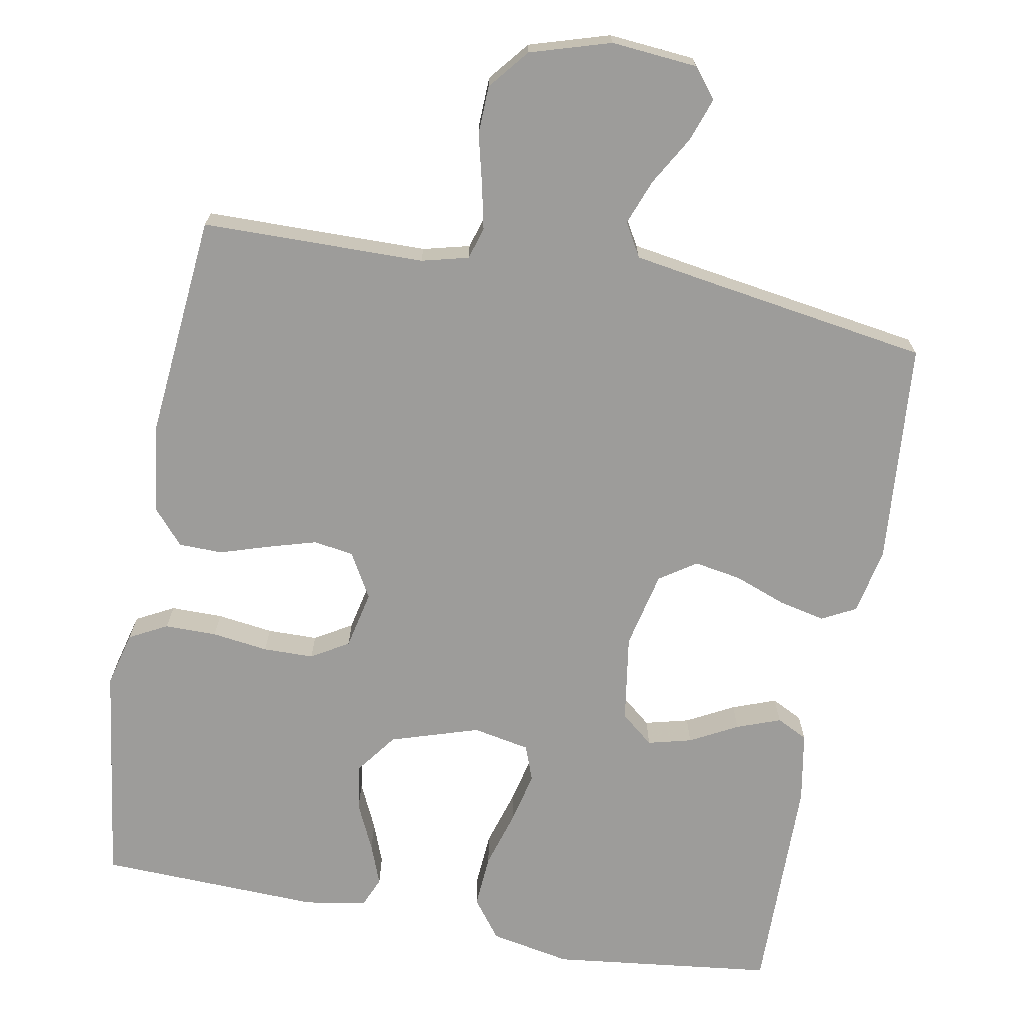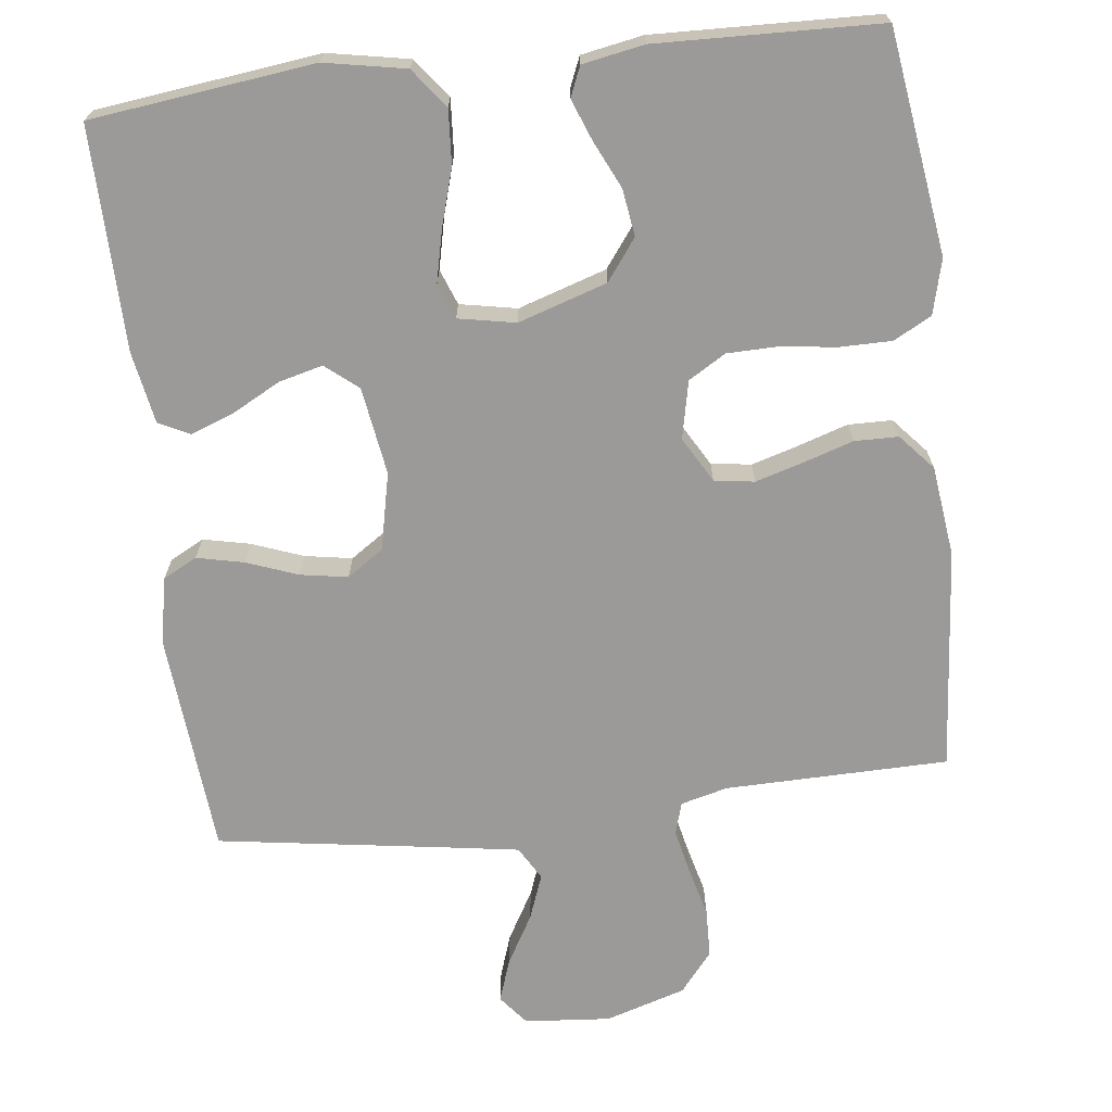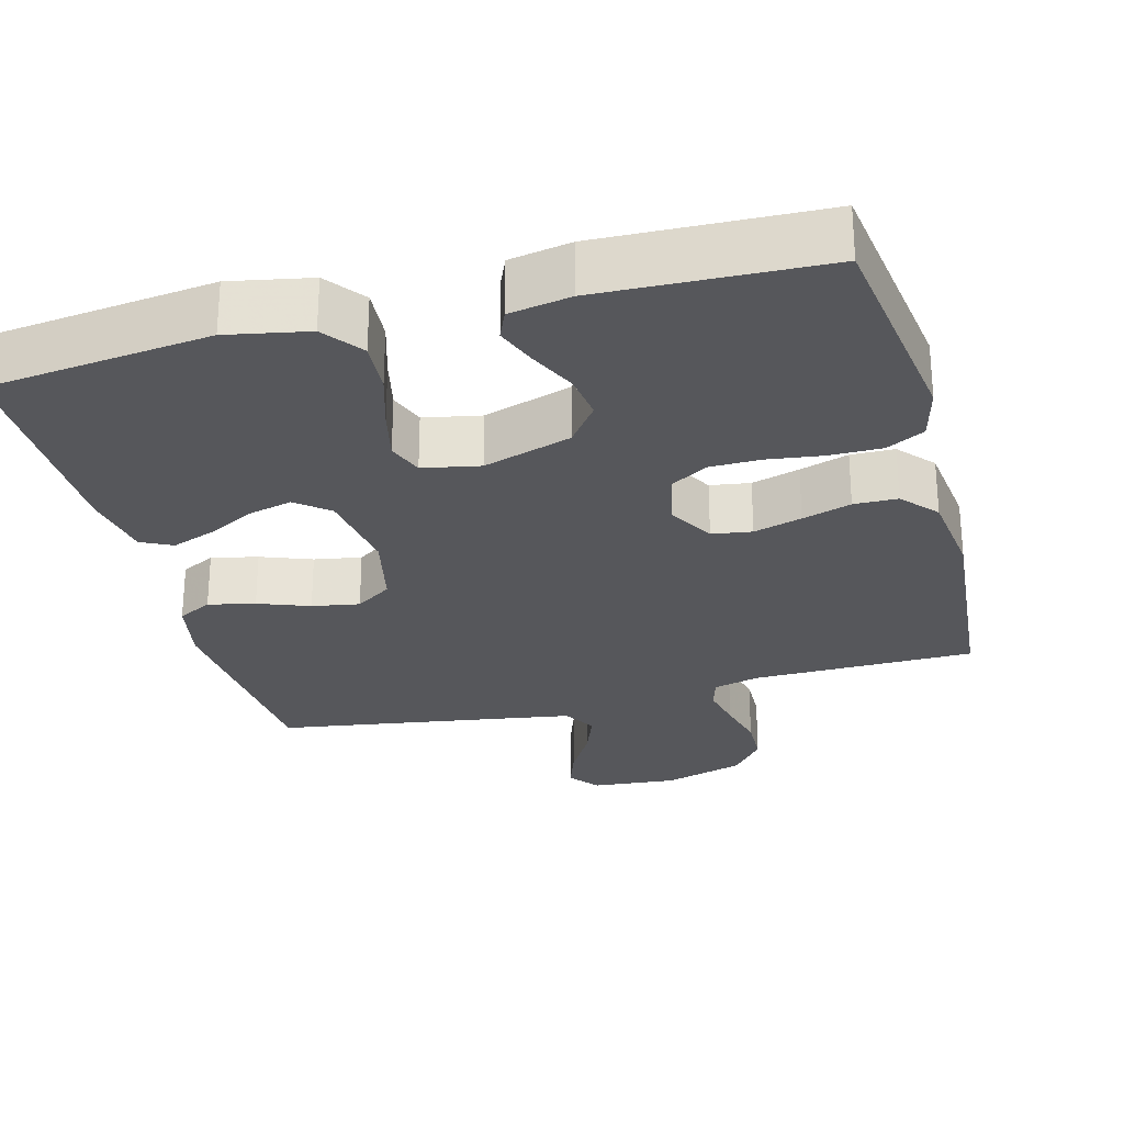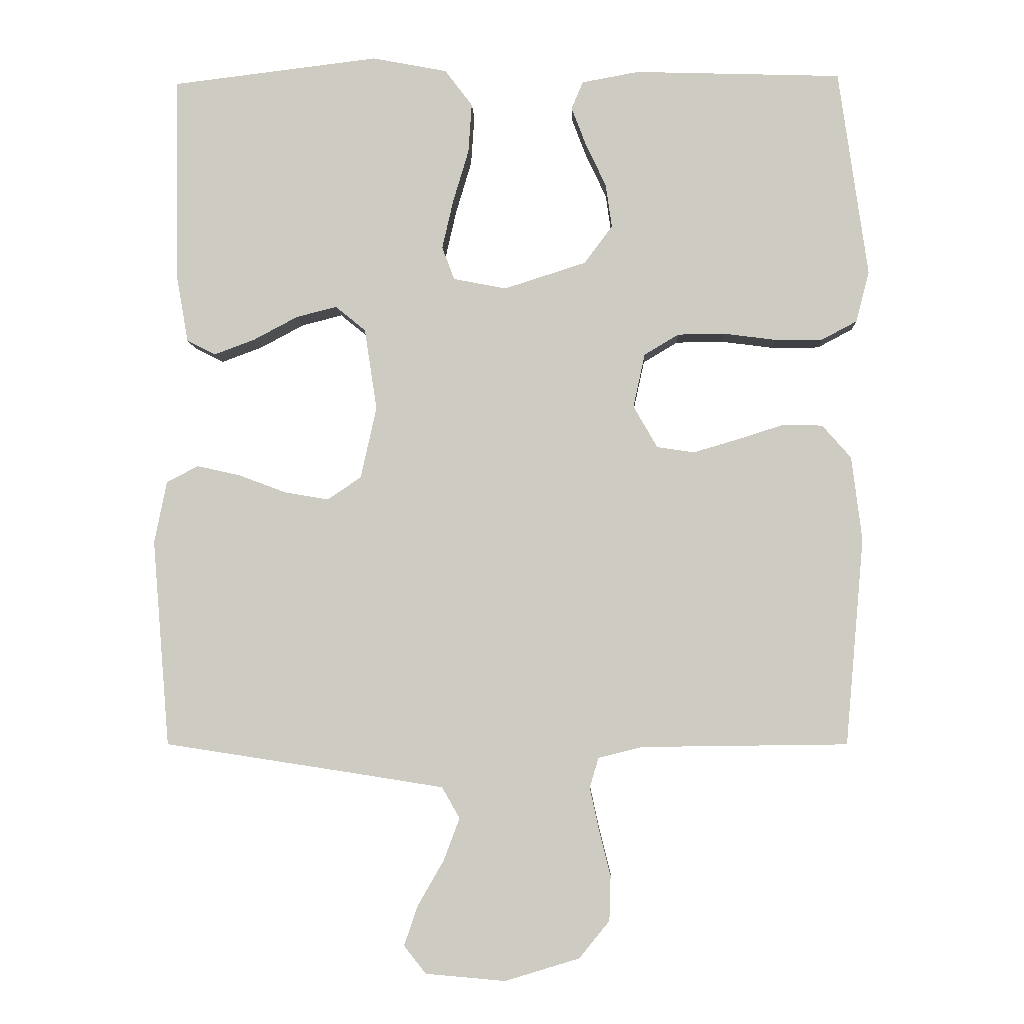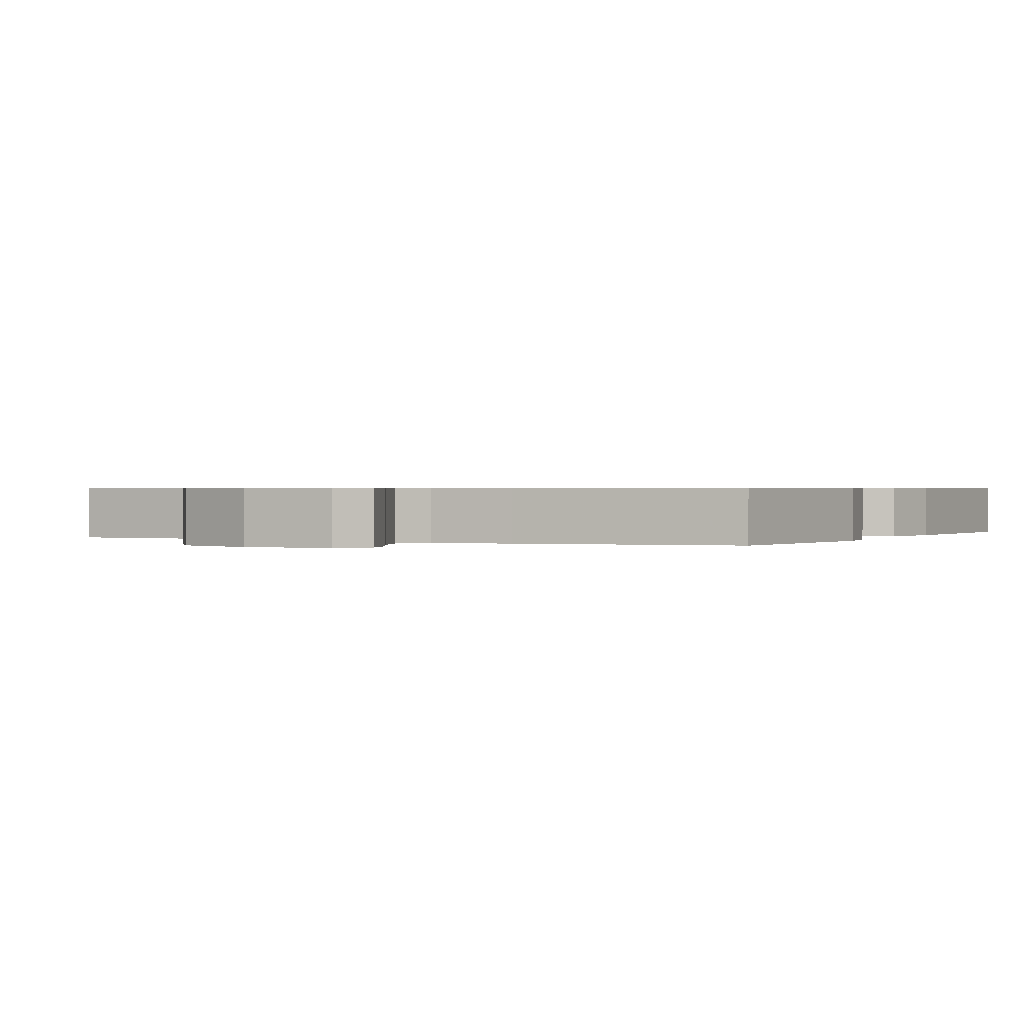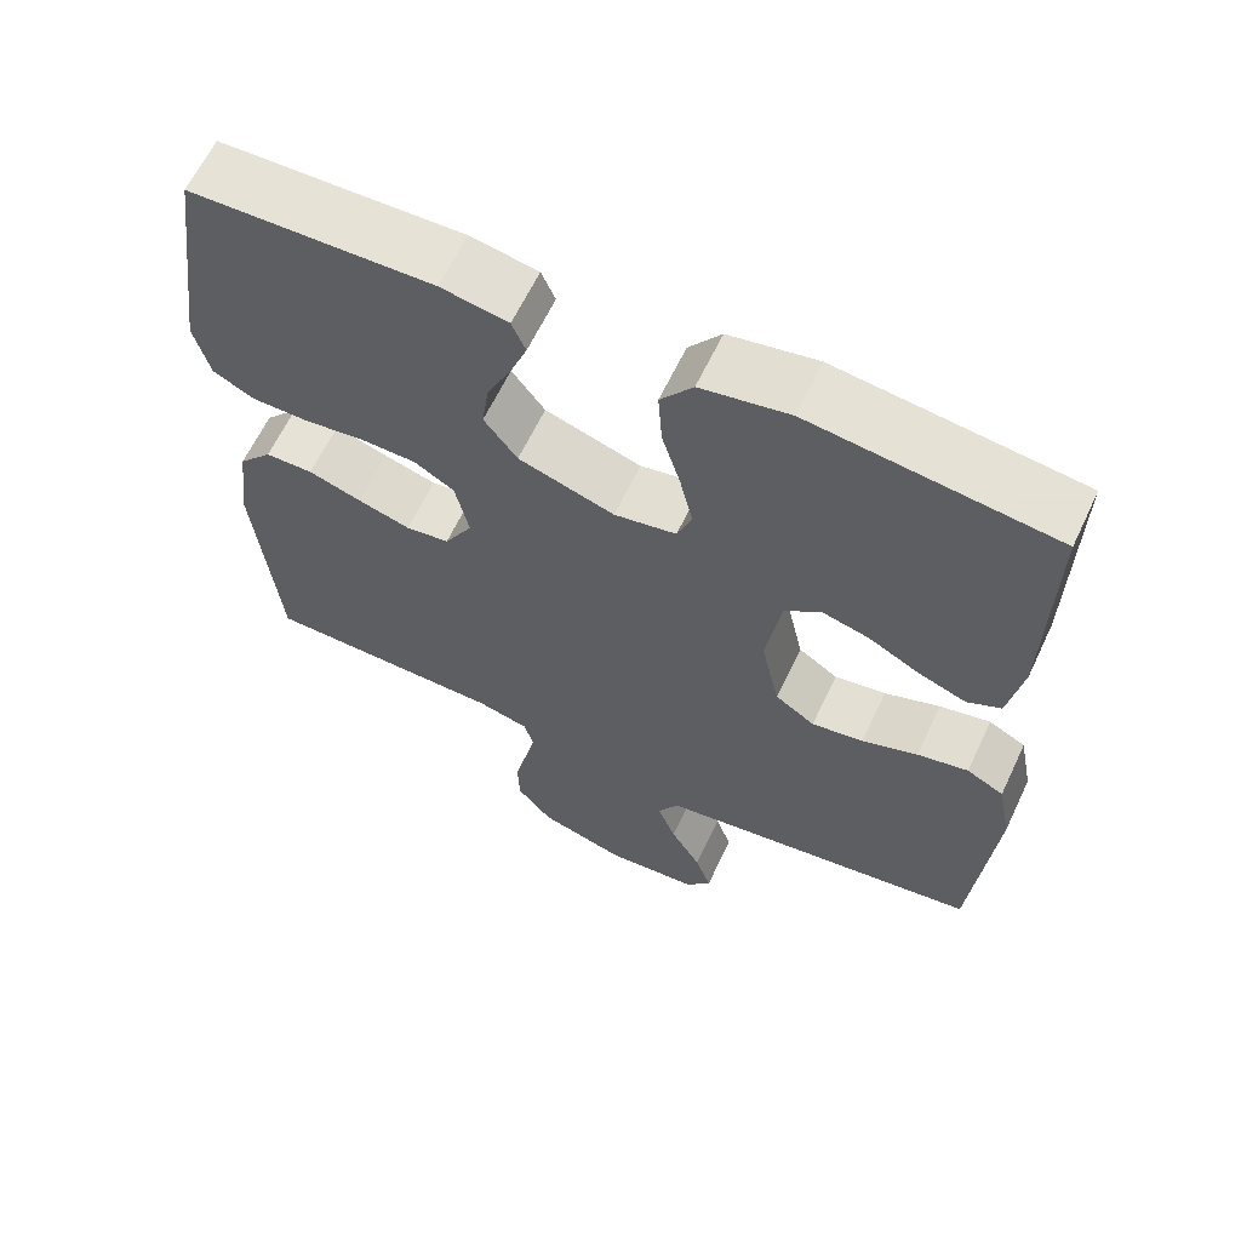
<metadata>
{"format":"obj","ext":"obj","renderer":"f3d","projection":"perspective","resolution":1024,"background":"white","views":[{"elev":-70.3,"azim":169.5,"up":"+Y"},{"elev":-69.3,"azim":6.9,"up":"+Y"},{"elev":-27.2,"azim":14.9,"up":"+Y"},{"elev":-5.5,"azim":2.4,"up":"+Z"},{"elev":0.6,"azim":-152.0,"up":"+Y"},{"elev":63.2,"azim":-154.7,"up":"+Z"}]}
</metadata>
<code>
v -0.5 0.07 0.5
v -0.2 0.07 0.536
v -0.091 0.07 0.515
v -0.051 0.07 0.462
v -0.056 0.07 0.39
v -0.079 0.07 0.313
v -0.095 0.07 0.243
v -0.077 0.07 0.195
v 0 0.07 0.18
v 0.119 0.07 0.218
v 0.16 0.07 0.273
v 0.151 0.07 0.336
v 0.121 0.07 0.4
v 0.1 0.07 0.455
v 0.117 0.07 0.495
v 0.2 0.07 0.51
v 0.5 0.07 0.5
v 0.542 0.07 0.2
v 0.523 0.07 0.126
v 0.472 0.07 0.099
v 0.402 0.07 0.099
v 0.326 0.07 0.109
v 0.258 0.07 0.108
v 0.208 0.07 0.078
v 0.191 0.07 0
v 0.226 0.07 -0.061
v 0.28 0.07 -0.069
v 0.345 0.07 -0.05
v 0.411 0.07 -0.029
v 0.47 0.07 -0.03
v 0.512 0.07 -0.078
v 0.527 0.07 -0.2
v 0.5 0.07 -0.5
v 0.2 0.07 -0.504
v 0.137 0.07 -0.52
v 0.124 0.07 -0.563
v 0.137 0.07 -0.623
v 0.154 0.07 -0.691
v 0.152 0.07 -0.756
v 0.108 0.07 -0.81
v 0 0.07 -0.843
v -0.116 0.07 -0.833
v -0.148 0.07 -0.793
v -0.128 0.07 -0.735
v -0.09 0.07 -0.669
v -0.067 0.07 -0.608
v -0.093 0.07 -0.563
v -0.2 0.07 -0.546
v -0.5 0.07 -0.5
v -0.525 0.07 -0.2
v -0.507 0.07 -0.11
v -0.461 0.07 -0.086
v -0.398 0.07 -0.1
v -0.329 0.07 -0.126
v -0.265 0.07 -0.137
v -0.216 0.07 -0.104
v -0.193 0.07 0
v -0.211 0.07 0.118
v -0.255 0.07 0.154
v -0.314 0.07 0.139
v -0.378 0.07 0.105
v -0.437 0.07 0.083
v -0.479 0.07 0.104
v -0.496 0.07 0.2
v -0.5 0 0.5
v -0.2 0 0.536
v -0.091 0 0.515
v -0.051 0 0.462
v -0.056 0 0.39
v -0.079 0 0.313
v -0.095 0 0.243
v -0.077 0 0.195
v 0 0 0.18
v 0.119 0 0.218
v 0.16 0 0.273
v 0.151 0 0.336
v 0.121 0 0.4
v 0.1 0 0.455
v 0.117 0 0.495
v 0.2 0 0.51
v 0.5 0 0.5
v 0.542 0 0.2
v 0.523 0 0.126
v 0.472 0 0.099
v 0.402 0 0.099
v 0.326 0 0.109
v 0.258 0 0.108
v 0.208 0 0.078
v 0.191 0 0
v 0.226 0 -0.061
v 0.28 0 -0.069
v 0.345 0 -0.05
v 0.411 0 -0.029
v 0.47 0 -0.03
v 0.512 0 -0.078
v 0.527 0 -0.2
v 0.5 0 -0.5
v 0.2 0 -0.504
v 0.137 0 -0.52
v 0.124 0 -0.563
v 0.137 0 -0.623
v 0.154 0 -0.691
v 0.152 0 -0.756
v 0.108 0 -0.81
v 0 0 -0.843
v -0.116 0 -0.833
v -0.148 0 -0.793
v -0.128 0 -0.735
v -0.09 0 -0.669
v -0.067 0 -0.608
v -0.093 0 -0.563
v -0.2 0 -0.546
v -0.5 0 -0.5
v -0.525 0 -0.2
v -0.507 0 -0.11
v -0.461 0 -0.086
v -0.398 0 -0.1
v -0.329 0 -0.126
v -0.265 0 -0.137
v -0.216 0 -0.104
v -0.193 0 0
v -0.211 0 0.118
v -0.255 0 0.154
v -0.314 0 0.139
v -0.378 0 0.105
v -0.437 0 0.083
v -0.479 0 0.104
v -0.496 0 0.2
f 60 61 62 63
f 59 60 63 64
f 51 52 53 54
f 51 54 55
f 48 49 50 51
f 47 48 51 55
f 46 47 55 56
f 42 43 44 45
f 42 45 46
f 41 42 46
f 40 41 46
f 37 38 39 40
f 36 37 40 46
f 35 36 46 56
f 31 32 33 34
f 28 29 30 31
f 27 28 31 34
f 26 27 34 35
f 19 20 21 22
f 19 22 23
f 18 19 23
f 17 18 23
f 16 17 23 24
f 12 13 14 15
f 12 15 16 24
f 3 4 5 6
f 3 6 7
f 2 3 7
f 59 64 1 2
f 58 59 2 7
f 57 58 7 8
f 56 57 8 9
f 25 26 35 56
f 25 56 9 10
f 24 25 10 11
f 11 12 24
f 127 126 125 124
f 128 127 124 123
f 118 117 116 115
f 119 118 115
f 115 114 113 112
f 119 115 112 111
f 120 119 111 110
f 109 108 107 106
f 110 109 106
f 110 106 105
f 110 105 104
f 104 103 102 101
f 110 104 101 100
f 120 110 100 99
f 98 97 96 95
f 95 94 93 92
f 98 95 92 91
f 99 98 91 90
f 86 85 84 83
f 87 86 83
f 87 83 82
f 87 82 81
f 88 87 81 80
f 79 78 77 76
f 88 80 79 76
f 70 69 68 67
f 71 70 67
f 71 67 66
f 66 65 128 123
f 71 66 123 122
f 72 71 122 121
f 73 72 121 120
f 120 99 90 89
f 74 73 120 89
f 75 74 89 88
f 88 76 75
f 1 65 66 2
f 2 66 67 3
f 3 67 68 4
f 4 68 69 5
f 5 69 70 6
f 6 70 71 7
f 7 71 72 8
f 8 72 73 9
f 9 73 74 10
f 10 74 75 11
f 11 75 76 12
f 12 76 77 13
f 13 77 78 14
f 14 78 79 15
f 15 79 80 16
f 16 80 81 17
f 17 81 82 18
f 18 82 83 19
f 19 83 84 20
f 20 84 85 21
f 21 85 86 22
f 22 86 87 23
f 23 87 88 24
f 24 88 89 25
f 25 89 90 26
f 26 90 91 27
f 27 91 92 28
f 28 92 93 29
f 29 93 94 30
f 30 94 95 31
f 31 95 96 32
f 32 96 97 33
f 33 97 98 34
f 34 98 99 35
f 35 99 100 36
f 36 100 101 37
f 37 101 102 38
f 38 102 103 39
f 39 103 104 40
f 40 104 105 41
f 41 105 106 42
f 42 106 107 43
f 43 107 108 44
f 44 108 109 45
f 45 109 110 46
f 46 110 111 47
f 47 111 112 48
f 48 112 113 49
f 49 113 114 50
f 50 114 115 51
f 51 115 116 52
f 52 116 117 53
f 53 117 118 54
f 54 118 119 55
f 55 119 120 56
f 56 120 121 57
f 57 121 122 58
f 58 122 123 59
f 59 123 124 60
f 60 124 125 61
f 61 125 126 62
f 62 126 127 63
f 63 127 128 64
f 64 128 65 1

</code>
